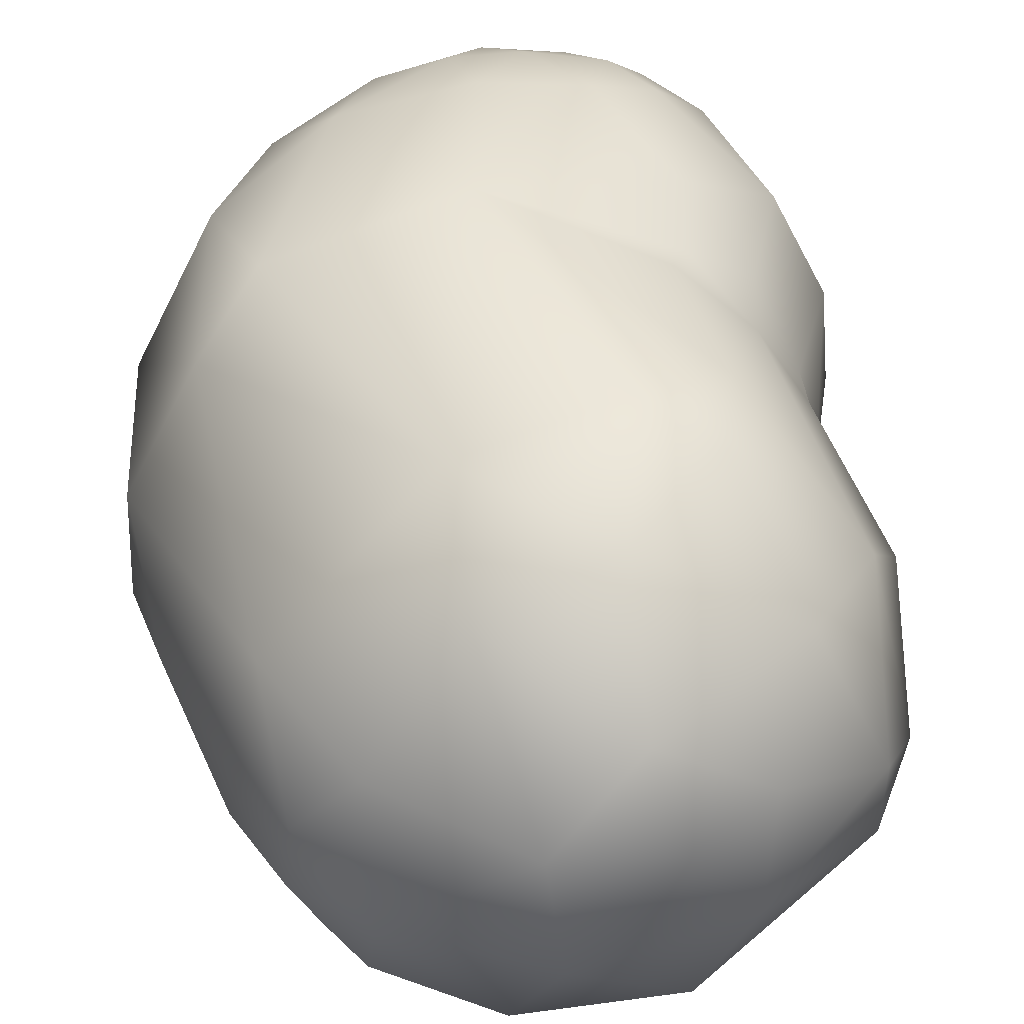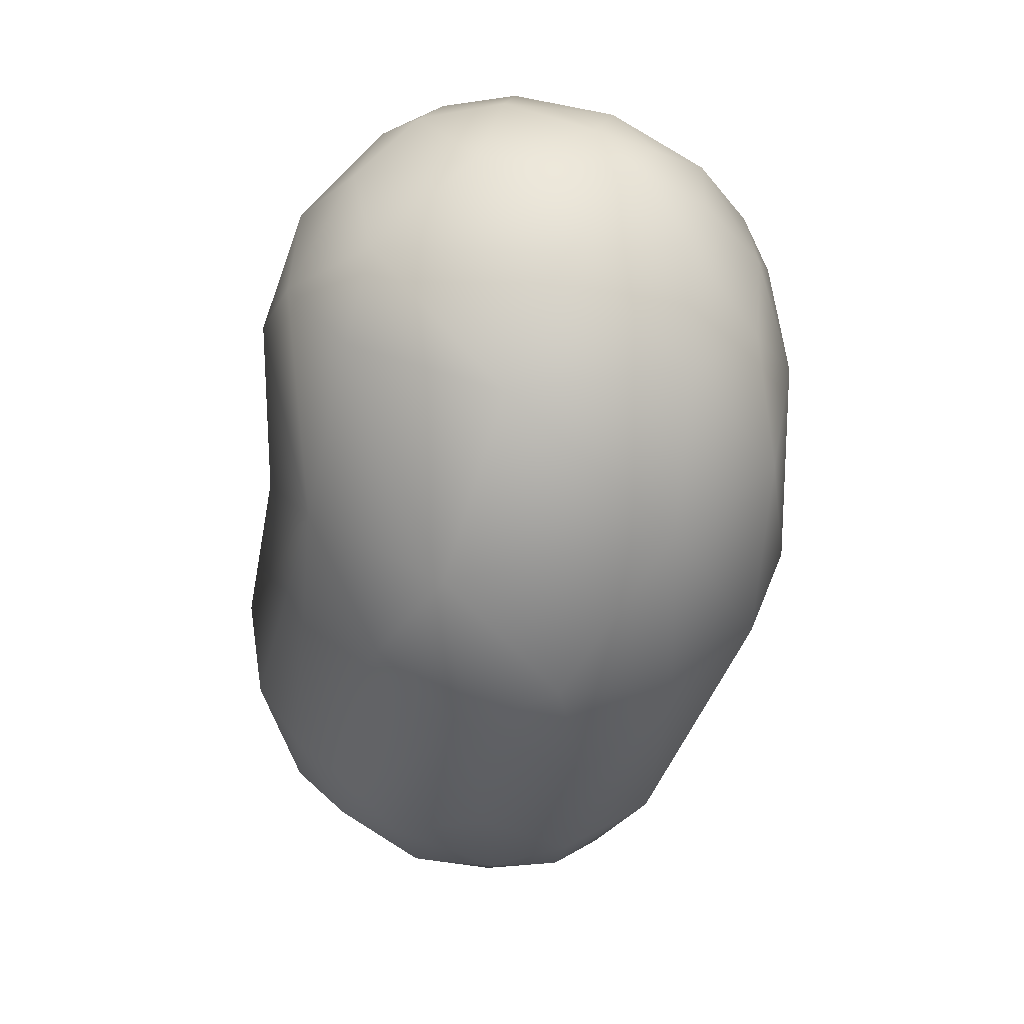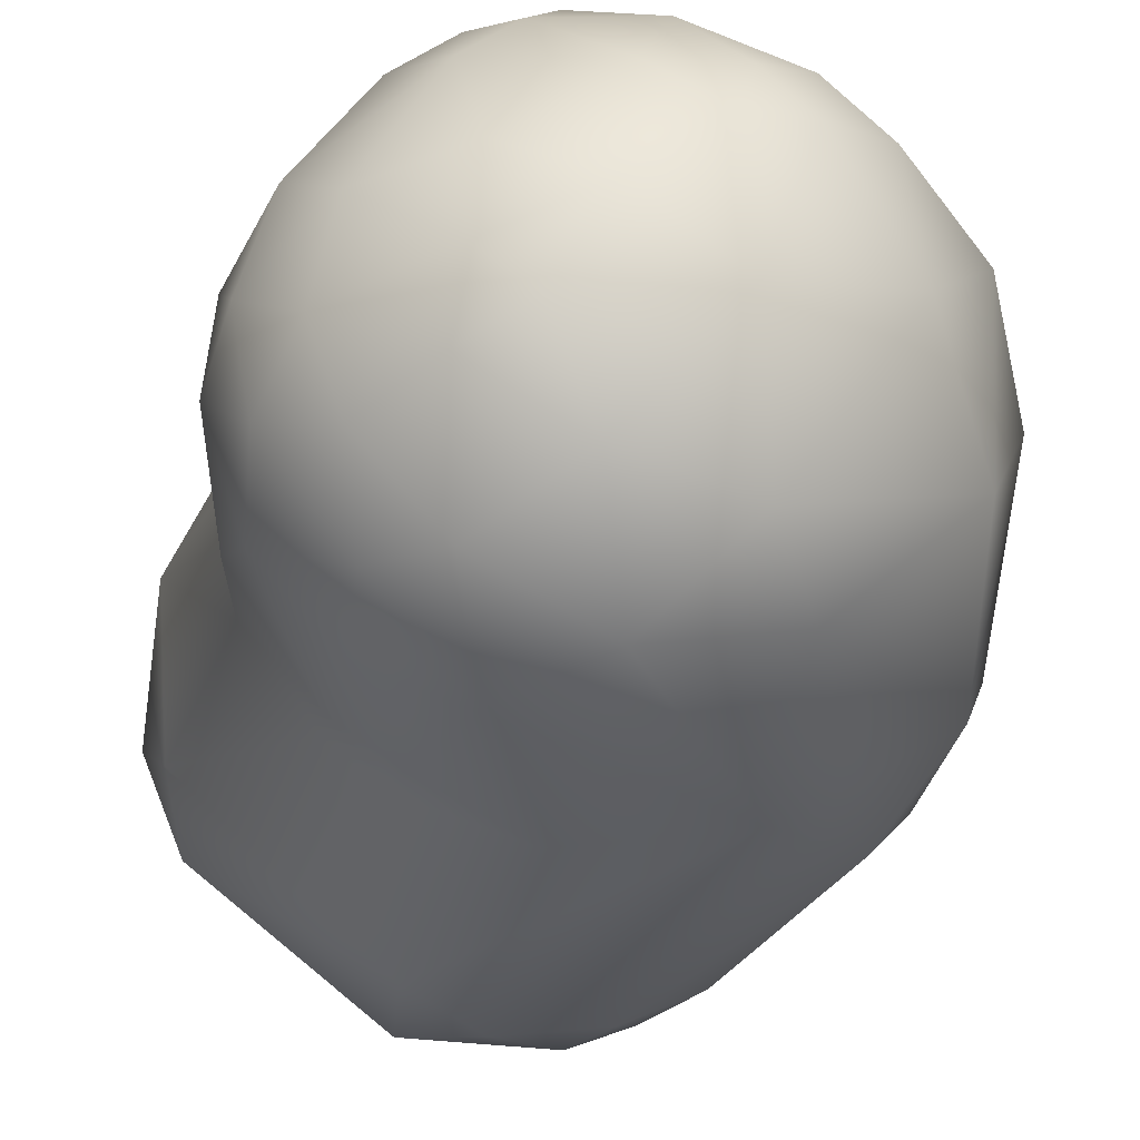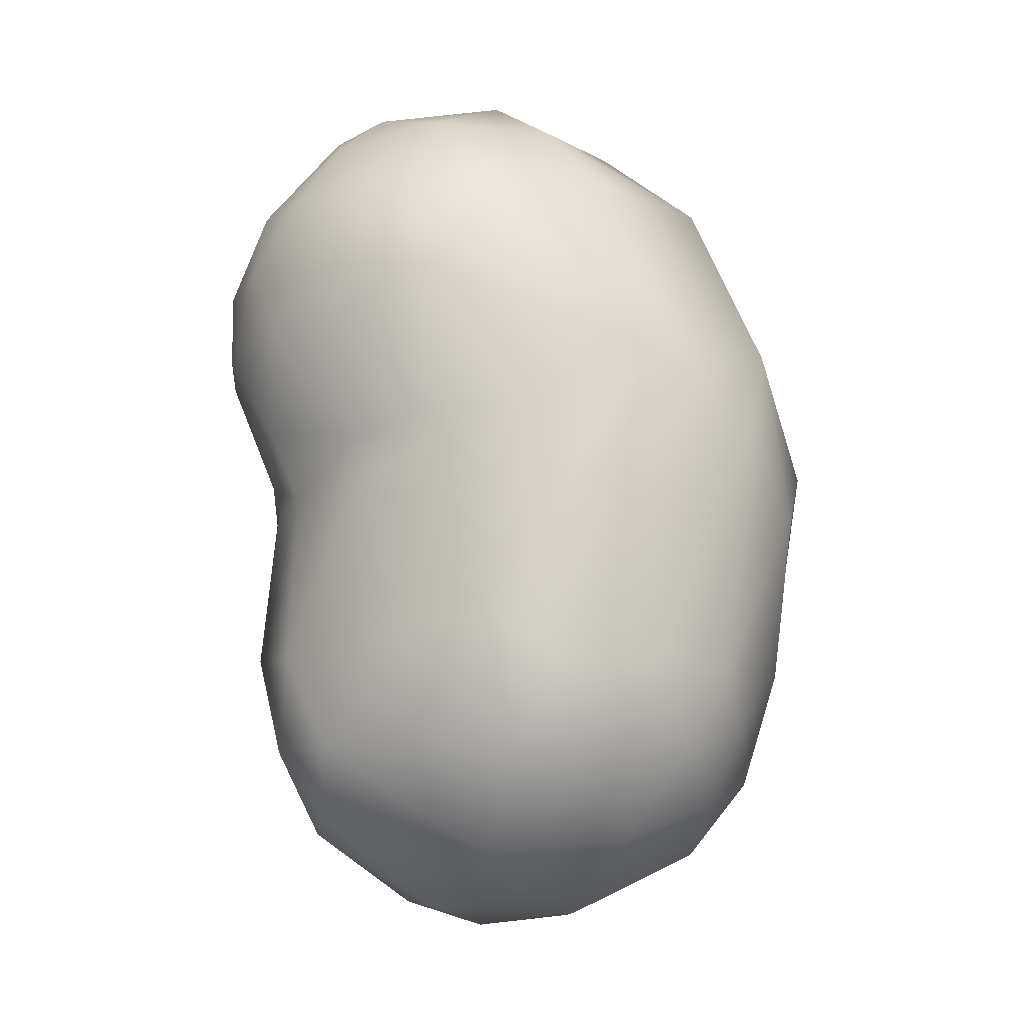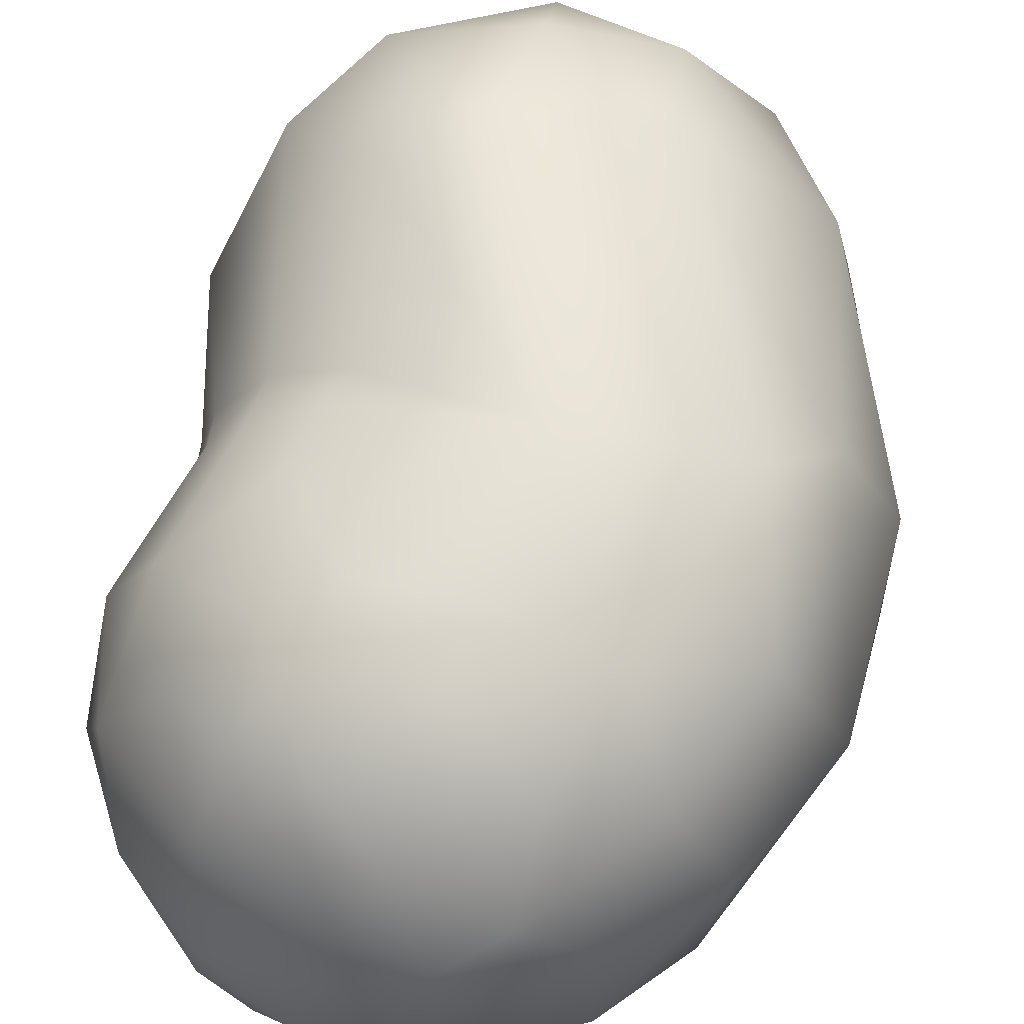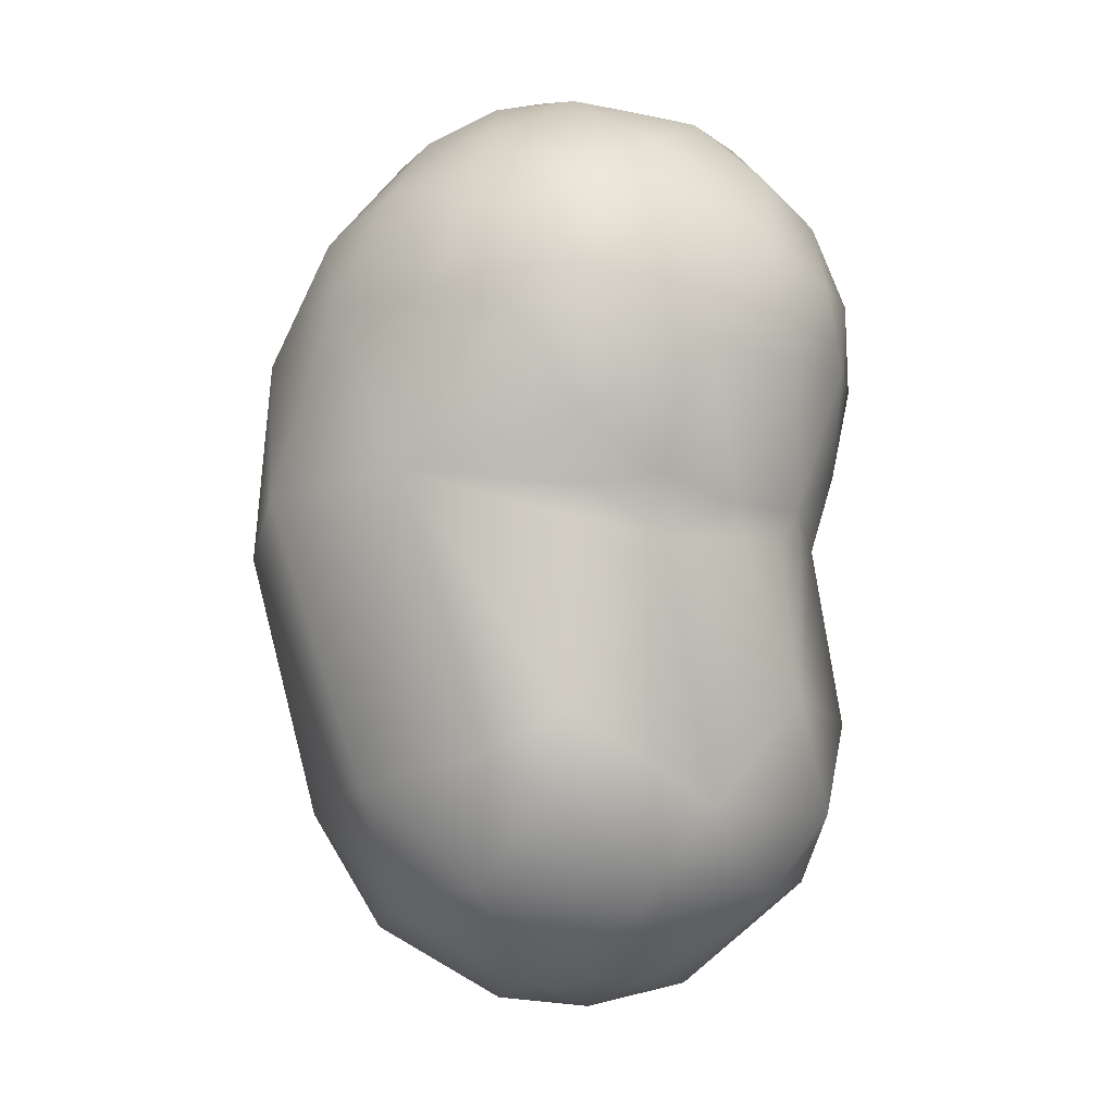
<metadata>
{"format":"obj","ext":"obj","renderer":"f3d","projection":"perspective","resolution":1024,"background":"white","views":[{"elev":33.7,"azim":168.9,"up":"+Y"},{"elev":40.9,"azim":70.1,"up":"+Z"},{"elev":-27.7,"azim":-18.0,"up":"+Y"},{"elev":-7.2,"azim":-11.5,"up":"+Z"},{"elev":69.3,"azim":6.8,"up":"+Y"},{"elev":-11.7,"azim":-153.4,"up":"+Z"}]}
</metadata>
<code>
v -19.11 -151.1 857.4
v -18.71 -148.2 855.5
v -20.48 -147.1 863.8
v -19.89 -150.9 864.1
v -20.57 -148.4 860.7
v -19.25 -152.8 861.2
v -19.24 -149.1 866.9
v -18.17 -152.1 867
v -19.08 -147.2 848.2
v -20.14 -144.7 860.3
v -19.56 -143.9 864.7
v -18.63 -145.9 867.9
v -18.23 -141 860.3
v -15.86 -155.1 855.3
v -15.99 -155 856.8
v -14.01 -156.7 857.6
v -13.67 -156.9 856.3
v -17.19 -154.9 864.9
v -16.67 -155.9 861.9
v -13.57 -157.5 863.3
v -15.35 -155.1 867.1
v -12.67 -153.5 870.3
v -16.95 -152.5 841.9
v -18.54 -153.1 848
v -18.6 -151.1 844.3
v -17.23 -154.5 844.5
v -18.5 -149.1 854.3
v -18.03 -151.5 854.6
v -16.33 -151.2 869.6
v -16.15 -148.7 870.5
v -14.44 -150.2 871.2
v -12.82 -147.2 872.2
v -16.8 -149.3 841
v -16.92 -144 844
v -18.42 -147 854.1
v -17.83 -145 853.8
v -17.81 -144.5 855.1
v -15.97 -141.6 868.4
v -15.76 -145.6 870.6
v -11.95 -142.8 871.3
v -14.17 -143.8 840.6
v -13.35 -139.4 847.2
v -16.39 -141.2 855.8
v -15.93 -142 853.7
v -14.43 -138.7 857.6
v -14.01 -139.8 855.3
v -13.31 -139.7 854.1
v -16.85 -139.8 864.6
v -14.77 -137.9 862.6
v -12.31 -137 861.4
v -15.06 -138.9 865.9
v -14.05 -139.9 868.2
v -13.59 -137.7 864.7
v -12.66 -138.4 866.9
v -11.04 -156.4 840.3
v -10.54 -159.3 844.4
v -8.628 -160.2 847.6
v -11.84 -159.6 849.6
v -10.2 -158.5 857.7
v -10.91 -156.9 866.8
v -8.164 -154.2 869.9
v -6.08 -155.9 867.3
v -12.32 -151.6 838.1
v -9.314 -149.5 872.3
v -12.68 -147.2 838.1
v -9.772 -148.3 837.1
v -8.929 -145.1 838
v -6.564 -141.1 869.9
v -9.666 -144.5 872.2
v -8.846 -142.3 871.3
v -7.29 -144 871.7
v -12.37 -139.9 844.1
v -10.32 -138.8 845.7
v -8.96 -140.9 841.2
v -7.48 -137.4 856
v -8.629 -136.7 861.8
v -10.26 -139.6 869.1
v -10.7 -137 864.4
v -9.696 -137.8 866.6
v -8.258 -137.2 864.8
v -6.132 -138.7 867
v -5.601 -156.9 840.9
v -4.841 -159.5 848
v -5.507 -159.4 845.2
v -3.033 -158.2 844.8
v -4.801 -158.2 860.3
v -6.654 -152.8 837.9
v -1.083 -151.4 867.4
v -4.097 -147.9 870.8
v -5.97 -148.3 837.5
v -4.365 -142.8 869.9
v -0.4955 -144.2 867.1
v -4.616 -139.9 845
v -4.558 -142.5 840.7
v -0.8579 -139.3 855.8
v -4.196 -137.9 862.7
v 0.02168 -140.5 861.6
v -2.519 -140.4 866.1
v -1.734 -157.8 847.4
v -0.7984 -156.5 845.4
v -0.2944 -156.9 856.6
v 0.9626 -154.6 860.7
v -1.634 -152 840.1
v -1.637 -155.4 842.1
v 0.566 -152.6 843
v 1.73 -153.4 847.4
v 2.232 -154.2 853.9
v 3.722 -150.9 856.1
v -1.373 -146.9 840.3
v 0.5013 -149.6 841.9
v 0.9211 -145.6 844.6
v 1.645 -149.6 844.2
v 3.272 -149.6 850.5
v 3.709 -146.1 854.4
v 2.674 -145.9 861.9
v 1.351 -141.5 854.2
g grp1
f 4 6 18
f 6 19 18
f 28 9 24
f 28 27 9
f 27 35 9
f 6 5 1
f 1 5 2
f 5 10 2
f 15 6 1
f 35 27 2
f 5 4 3
f 5 3 10
f 4 7 3
f 4 5 6
f 7 12 3
f 4 18 8
f 8 7 4
f 7 30 12
f 12 30 39
f 10 37 2
f 10 13 37
f 43 37 13
f 12 11 3
f 10 3 11
f 10 11 13
f 12 38 11
f 39 38 12
f 13 11 48
f 26 55 56
f 58 26 56
f 24 14 28
f 14 15 28
f 24 58 14
f 17 14 58
f 15 14 17
f 15 19 6
f 15 16 19
f 16 15 17
f 58 59 17
f 17 59 16
f 20 21 18
f 19 20 18
f 21 20 60
f 20 19 16
f 21 8 18
f 21 29 8
f 21 22 29
f 22 31 29
f 22 21 60
f 22 60 61
f 23 33 63
f 63 55 23
f 23 25 33
f 24 26 58
f 23 55 26
f 23 26 25
f 26 24 25
f 1 2 28
f 27 28 2
f 1 28 15
f 8 29 7
f 7 29 30
f 31 32 30
f 29 31 30
f 32 39 30
f 64 32 31
f 64 31 22
f 61 64 22
f 34 41 33
f 33 41 65
f 9 25 24
f 25 9 34
f 34 9 44
f 33 25 34
f 35 36 9
f 9 36 44
f 36 37 44
f 35 2 36
f 2 37 36
f 39 40 38
f 32 40 39
f 52 38 40
f 32 69 40
f 41 34 72
f 42 72 34
f 46 47 44
f 47 42 44
f 42 34 44
f 46 43 45
f 43 44 37
f 44 43 46
f 75 46 45
f 75 47 46
f 47 75 42
f 50 75 45
f 48 49 13
f 48 11 38
f 45 13 49
f 45 43 13
f 38 51 48
f 48 51 49
f 53 49 51
f 49 53 50
f 49 50 45
f 50 53 78
f 38 52 51
f 51 52 54
f 77 54 52
f 51 54 53
f 78 53 54
f 54 77 79
f 78 54 79
f 56 57 58
f 84 57 56
f 58 57 86
f 86 59 58
f 59 20 16
f 59 86 20
f 86 60 20
f 86 62 60
f 62 61 60
f 87 55 63
f 87 63 66
f 66 63 65
f 55 87 82
f 56 55 82
f 64 69 32
f 64 61 89
f 63 33 65
f 65 67 66
f 94 67 74
f 71 68 70
f 68 77 70
f 91 68 71
f 70 40 69
f 52 40 77
f 77 40 70
f 71 70 69
f 71 69 64
f 89 71 64
f 91 71 89
f 65 41 67
f 74 67 41
f 72 74 41
f 74 72 73
f 72 42 73
f 93 74 73
f 42 75 73
f 76 78 80
f 76 50 78
f 76 80 96
f 75 50 76
f 80 78 79
f 77 68 81
f 81 79 77
f 80 79 81
f 96 80 81
f 81 98 96
f 84 83 57
f 56 82 84
f 84 82 85
f 84 85 83
f 85 82 104
f 85 99 83
f 57 83 86
f 101 86 83
f 101 102 86
f 62 88 61
f 102 62 86
f 102 88 62
f 82 87 103
f 103 104 82
f 88 89 61
f 92 89 88
f 66 67 90
f 94 90 67
f 90 87 66
f 90 103 87
f 94 109 90
f 90 109 103
f 109 94 111
f 89 92 91
f 98 91 92
f 97 98 92
f 92 115 97
f 93 94 74
f 111 94 93
f 93 73 75
f 93 75 95
f 95 116 93
f 96 75 76
f 95 75 96
f 98 97 96
f 96 97 95
f 68 98 81
f 68 91 98
f 104 100 85
f 100 99 85
f 104 105 100
f 101 83 99
f 99 107 101
f 100 107 99
f 107 102 101
f 105 103 110
f 104 103 105
f 100 105 106
f 106 105 112
f 105 110 112
f 106 107 100
f 106 112 113
f 107 106 113
f 102 107 108
f 107 113 108
f 102 115 88
f 102 108 115
f 88 115 92
f 110 103 109
f 109 111 110
f 111 112 110
f 111 113 112
f 111 116 114
f 114 113 111
f 114 116 115
f 113 114 108
f 97 115 116
f 108 114 115
f 116 111 93
f 95 97 116

</code>
